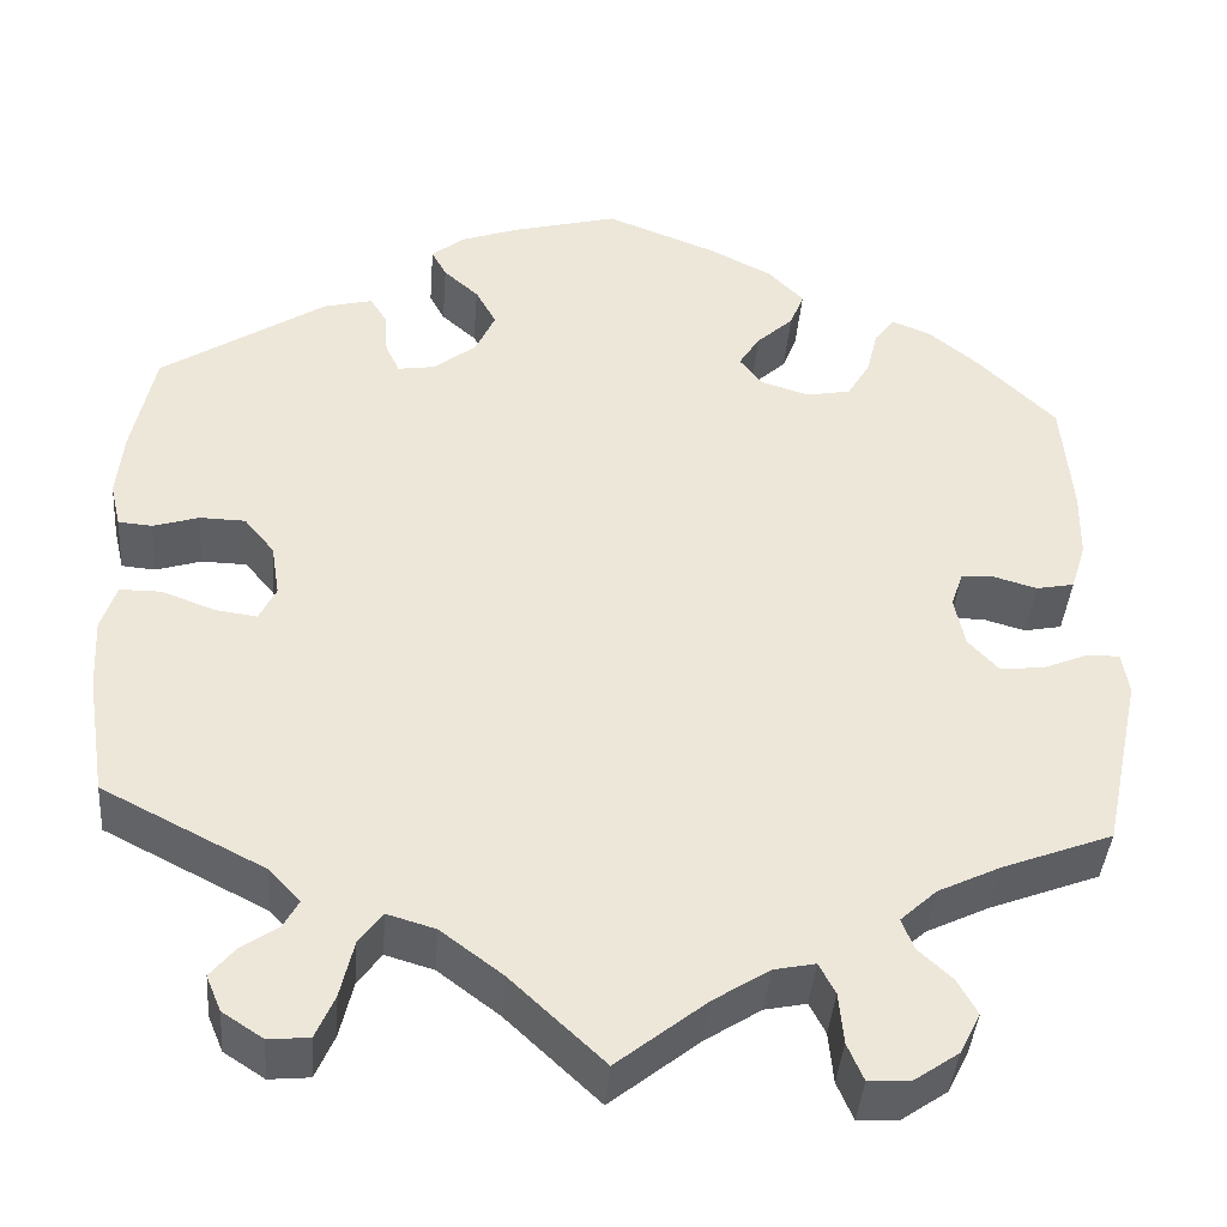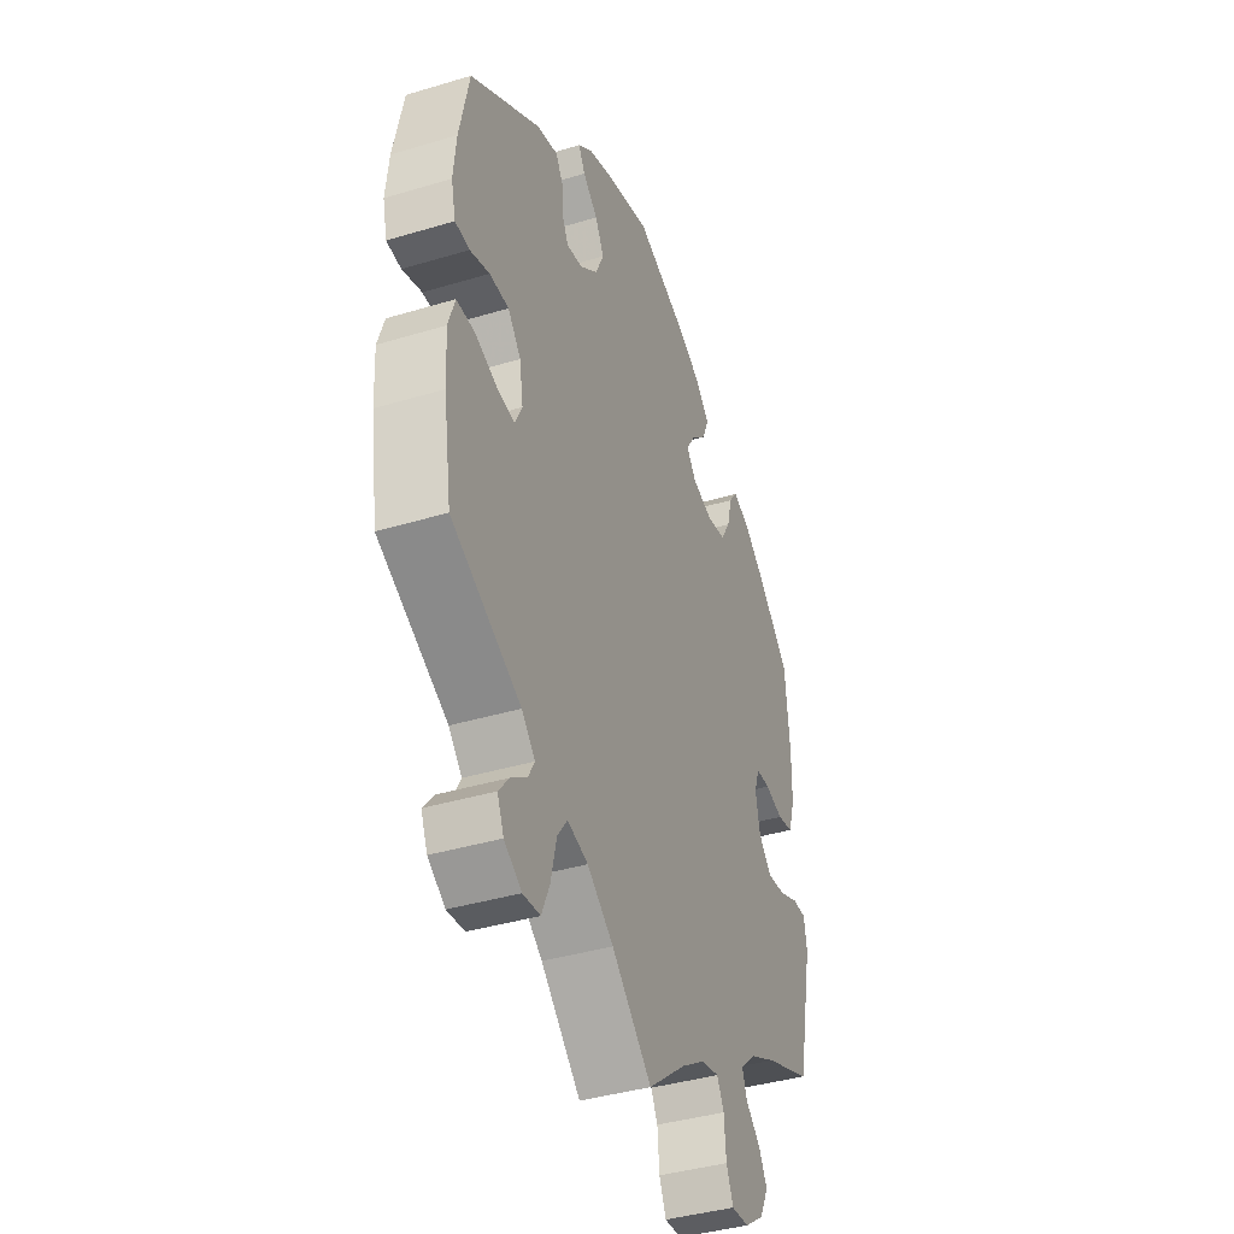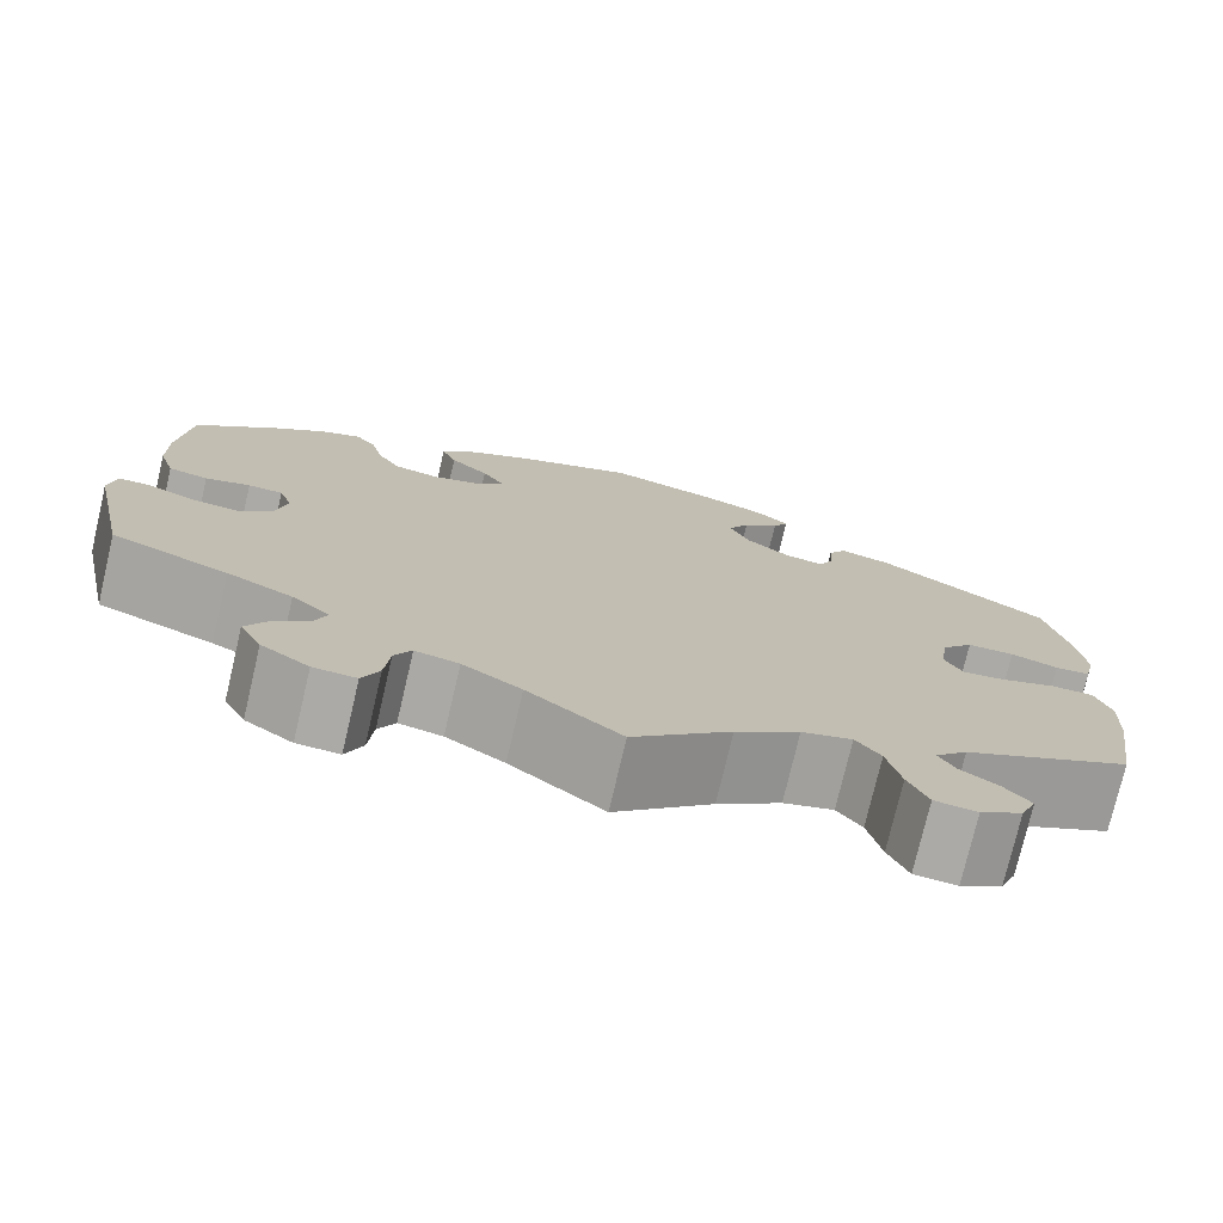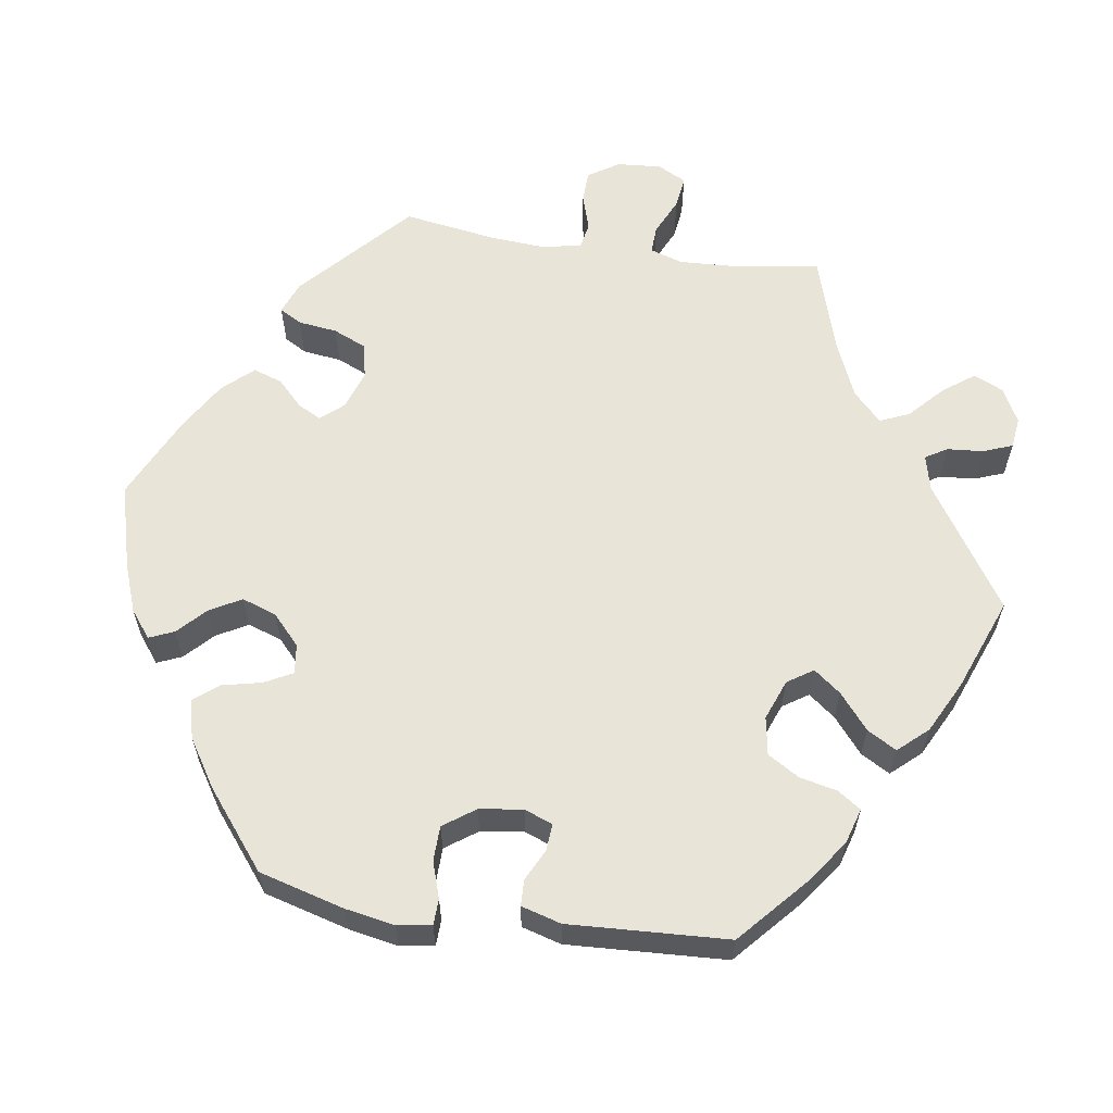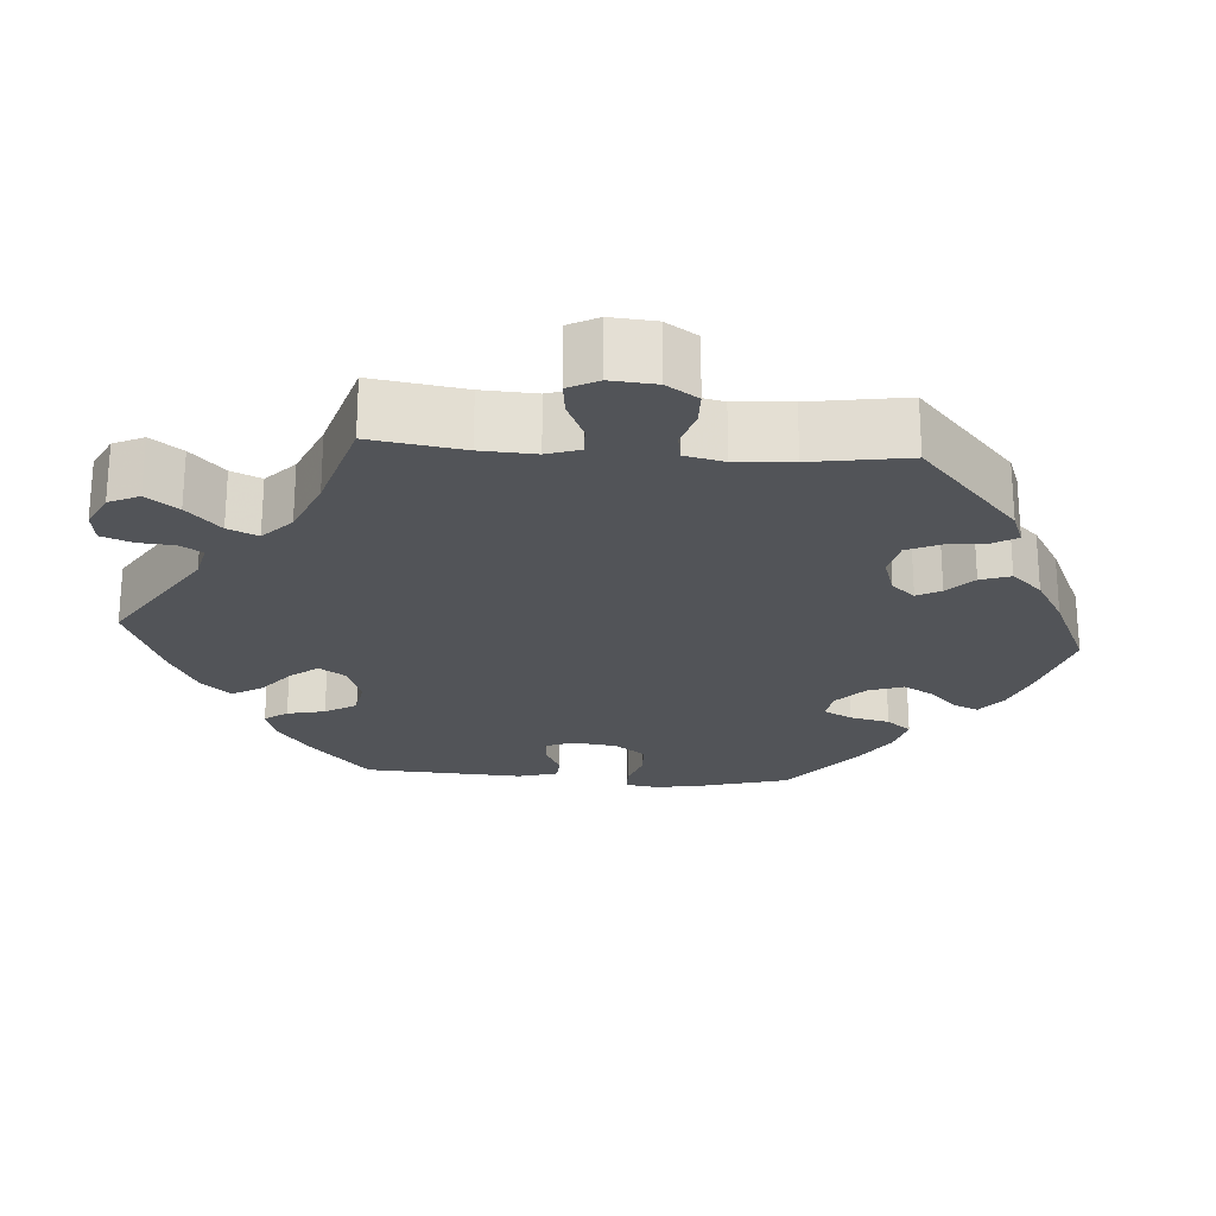
<metadata>
{"format":"obj","ext":"obj","renderer":"f3d","projection":"perspective","resolution":1024,"background":"white","views":[{"elev":-40.4,"azim":175.5,"up":"+Z"},{"elev":-39.6,"azim":110.5,"up":"+Z"},{"elev":-75.9,"azim":-13.2,"up":"+Z"},{"elev":60.4,"azim":38.6,"up":"+Y"},{"elev":-23.2,"azim":-154.3,"up":"+Y"}]}
</metadata>
<code>
v 0.524 0.07 0.175
v 0.531 0.07 0.106
v 0.52 0.07 0.059
v 0.484 0.07 0.056
v 0.436 0.07 0.071
v 0.388 0.07 0.07
v 0.356 0.07 0.031
v 0.347 0.07 -0.025
v 0.365 0.07 -0.061
v 0.409 0.07 -0.055
v 0.465 0.07 -0.034
v 0.509 0.07 -0.034
v 0.525 0.07 -0.083
v 0.521 0.07 -0.159
v 0.501 0.07 -0.288
v 0.329 0.07 -0.376
v 0.296 0.07 -0.411
v 0.312 0.07 -0.44
v 0.351 0.07 -0.467
v 0.377 0.07 -0.499
v 0.361 0.07 -0.537
v 0.318 0.07 -0.565
v 0.275 0.07 -0.561
v 0.255 0.07 -0.515
v 0.241 0.07 -0.455
v 0.216 0.07 -0.421
v 0.165 0.07 -0.436
v 0.1 0.07 -0.485
v 0.001 0.07 -0.578
v -0.093 0.07 -0.503
v -0.152 0.07 -0.465
v -0.196 0.07 -0.456
v -0.213 0.07 -0.489
v -0.218 0.07 -0.543
v -0.235 0.07 -0.583
v -0.278 0.07 -0.581
v -0.326 0.07 -0.548
v -0.348 0.07 -0.505
v -0.327 0.07 -0.467
v -0.291 0.07 -0.434
v -0.279 0.07 -0.401
v -0.317 0.07 -0.366
v -0.383 0.07 -0.334
v -0.5 0.07 -0.289
v -0.54 0.07 -0.101
v -0.533 0.07 -0.056
v -0.499 0.07 -0.056
v -0.451 0.07 -0.076
v -0.404 0.07 -0.081
v -0.372 0.07 -0.046
v -0.361 0.07 0.007
v -0.374 0.07 0.045
v -0.409 0.07 0.046
v -0.454 0.07 0.033
v -0.494 0.07 0.041
v -0.51 0.07 0.092
v -0.511 0.07 0.166
v -0.5 0.07 0.289
v -0.418 0.07 0.37
v -0.366 0.07 0.413
v -0.324 0.07 0.43
v -0.303 0.07 0.402
v -0.291 0.07 0.353
v -0.267 0.07 0.313
v -0.22 0.07 0.304
v -0.169 0.07 0.32
v -0.145 0.07 0.351
v -0.167 0.07 0.386
v -0.206 0.07 0.422
v -0.221 0.07 0.46
v -0.184 0.07 0.498
v -0.118 0.07 0.532
v 0 0.07 0.578
v 0.111 0.07 0.549
v 0.173 0.07 0.527
v 0.208 0.07 0.499
v 0.192 0.07 0.469
v 0.155 0.07 0.436
v 0.133 0.07 0.396
v 0.154 0.07 0.35
v 0.199 0.07 0.315
v 0.238 0.07 0.309
v 0.253 0.07 0.34
v 0.256 0.07 0.386
v 0.274 0.07 0.415
v 0.326 0.07 0.402
v 0.5 0.07 0.289
v 0.524 0 0.175
v 0.531 0 0.106
v 0.52 0 0.059
v 0.484 0 0.056
v 0.436 0 0.071
v 0.388 0 0.07
v 0.356 0 0.031
v 0.347 0 -0.025
v 0.365 0 -0.061
v 0.409 0 -0.055
v 0.465 0 -0.034
v 0.509 0 -0.034
v 0.525 0 -0.083
v 0.521 0 -0.159
v 0.501 0 -0.288
v 0.329 0 -0.376
v 0.296 0 -0.411
v 0.312 0 -0.44
v 0.351 0 -0.467
v 0.377 0 -0.499
v 0.361 0 -0.537
v 0.318 0 -0.565
v 0.275 0 -0.561
v 0.255 0 -0.515
v 0.241 0 -0.455
v 0.216 0 -0.421
v 0.165 0 -0.436
v 0.1 0 -0.485
v 0.001 0 -0.578
v -0.093 0 -0.503
v -0.152 0 -0.465
v -0.196 0 -0.456
v -0.213 0 -0.489
v -0.218 0 -0.543
v -0.235 0 -0.583
v -0.278 0 -0.581
v -0.326 0 -0.548
v -0.348 0 -0.505
v -0.327 0 -0.467
v -0.291 0 -0.434
v -0.279 0 -0.401
v -0.317 0 -0.366
v -0.383 0 -0.334
v -0.5 0 -0.289
v -0.54 0 -0.101
v -0.533 0 -0.056
v -0.499 0 -0.056
v -0.451 0 -0.076
v -0.404 0 -0.081
v -0.372 0 -0.046
v -0.361 0 0.007
v -0.374 0 0.045
v -0.409 0 0.046
v -0.454 0 0.033
v -0.494 0 0.041
v -0.51 0 0.092
v -0.511 0 0.166
v -0.5 0 0.289
v -0.418 0 0.37
v -0.366 0 0.413
v -0.324 0 0.43
v -0.303 0 0.402
v -0.291 0 0.353
v -0.267 0 0.313
v -0.22 0 0.304
v -0.169 0 0.32
v -0.145 0 0.351
v -0.167 0 0.386
v -0.206 0 0.422
v -0.221 0 0.46
v -0.184 0 0.498
v -0.118 0 0.532
v 0 0 0.578
v 0.111 0 0.549
v 0.173 0 0.527
v 0.208 0 0.499
v 0.192 0 0.469
v 0.155 0 0.436
v 0.133 0 0.396
v 0.154 0 0.35
v 0.199 0 0.315
v 0.238 0 0.309
v 0.253 0 0.34
v 0.256 0 0.386
v 0.274 0 0.415
v 0.326 0 0.402
v 0.5 0 0.289
f 83 84 85 86
f 82 83 86 87
f 75 76 77 78
f 75 78 79
f 74 75 79
f 73 74 79
f 72 73 79 80
f 68 69 70 71
f 67 68 71 72
f 60 61 62 63
f 60 63 64
f 59 60 64
f 58 59 64
f 57 58 64 65
f 53 54 55 56
f 52 53 56 57
f 45 46 47 48
f 43 44 45 48
f 42 43 48 49
f 41 42 49 50
f 37 38 39 40
f 37 40 41
f 36 37 41
f 33 34 35 36
f 32 33 36 41
f 31 32 41 50
f 28 29 30
f 27 28 30 31
f 26 27 31 50
f 22 23 24 25
f 20 21 22 25
f 18 19 20 25
f 17 18 25 26
f 16 17 26 50
f 10 11 12 13
f 9 10 13 14
f 2 3 4 5
f 2 5 6
f 82 87 1 2
f 81 82 2 6
f 67 72 80 81
f 66 67 81 6
f 52 57 65 66
f 51 52 66 6
f 50 51 6 7
f 9 14 15 16
f 8 9 16 50
f 7 8 50
f 173 172 171 170
f 174 173 170 169
f 165 164 163 162
f 166 165 162
f 166 162 161
f 166 161 160
f 167 166 160 159
f 158 157 156 155
f 159 158 155 154
f 150 149 148 147
f 151 150 147
f 151 147 146
f 151 146 145
f 152 151 145 144
f 143 142 141 140
f 144 143 140 139
f 135 134 133 132
f 135 132 131 130
f 136 135 130 129
f 137 136 129 128
f 127 126 125 124
f 128 127 124
f 128 124 123
f 123 122 121 120
f 128 123 120 119
f 137 128 119 118
f 117 116 115
f 118 117 115 114
f 137 118 114 113
f 112 111 110 109
f 112 109 108 107
f 112 107 106 105
f 113 112 105 104
f 137 113 104 103
f 100 99 98 97
f 101 100 97 96
f 92 91 90 89
f 93 92 89
f 89 88 174 169
f 93 89 169 168
f 168 167 159 154
f 93 168 154 153
f 153 152 144 139
f 93 153 139 138
f 94 93 138 137
f 103 102 101 96
f 137 103 96 95
f 137 95 94
f 1 88 89 2
f 2 89 90 3
f 3 90 91 4
f 4 91 92 5
f 5 92 93 6
f 6 93 94 7
f 7 94 95 8
f 8 95 96 9
f 9 96 97 10
f 10 97 98 11
f 11 98 99 12
f 12 99 100 13
f 13 100 101 14
f 14 101 102 15
f 15 102 103 16
f 16 103 104 17
f 17 104 105 18
f 18 105 106 19
f 19 106 107 20
f 20 107 108 21
f 21 108 109 22
f 22 109 110 23
f 23 110 111 24
f 24 111 112 25
f 25 112 113 26
f 26 113 114 27
f 27 114 115 28
f 28 115 116 29
f 29 116 117 30
f 30 117 118 31
f 31 118 119 32
f 32 119 120 33
f 33 120 121 34
f 34 121 122 35
f 35 122 123 36
f 36 123 124 37
f 37 124 125 38
f 38 125 126 39
f 39 126 127 40
f 40 127 128 41
f 41 128 129 42
f 42 129 130 43
f 43 130 131 44
f 44 131 132 45
f 45 132 133 46
f 46 133 134 47
f 47 134 135 48
f 48 135 136 49
f 49 136 137 50
f 50 137 138 51
f 51 138 139 52
f 52 139 140 53
f 53 140 141 54
f 54 141 142 55
f 55 142 143 56
f 56 143 144 57
f 57 144 145 58
f 58 145 146 59
f 59 146 147 60
f 60 147 148 61
f 61 148 149 62
f 62 149 150 63
f 63 150 151 64
f 64 151 152 65
f 65 152 153 66
f 66 153 154 67
f 67 154 155 68
f 68 155 156 69
f 69 156 157 70
f 70 157 158 71
f 71 158 159 72
f 72 159 160 73
f 73 160 161 74
f 74 161 162 75
f 75 162 163 76
f 76 163 164 77
f 77 164 165 78
f 78 165 166 79
f 79 166 167 80
f 80 167 168 81
f 81 168 169 82
f 82 169 170 83
f 83 170 171 84
f 84 171 172 85
f 85 172 173 86
f 86 173 174 87
f 87 174 88 1

</code>
